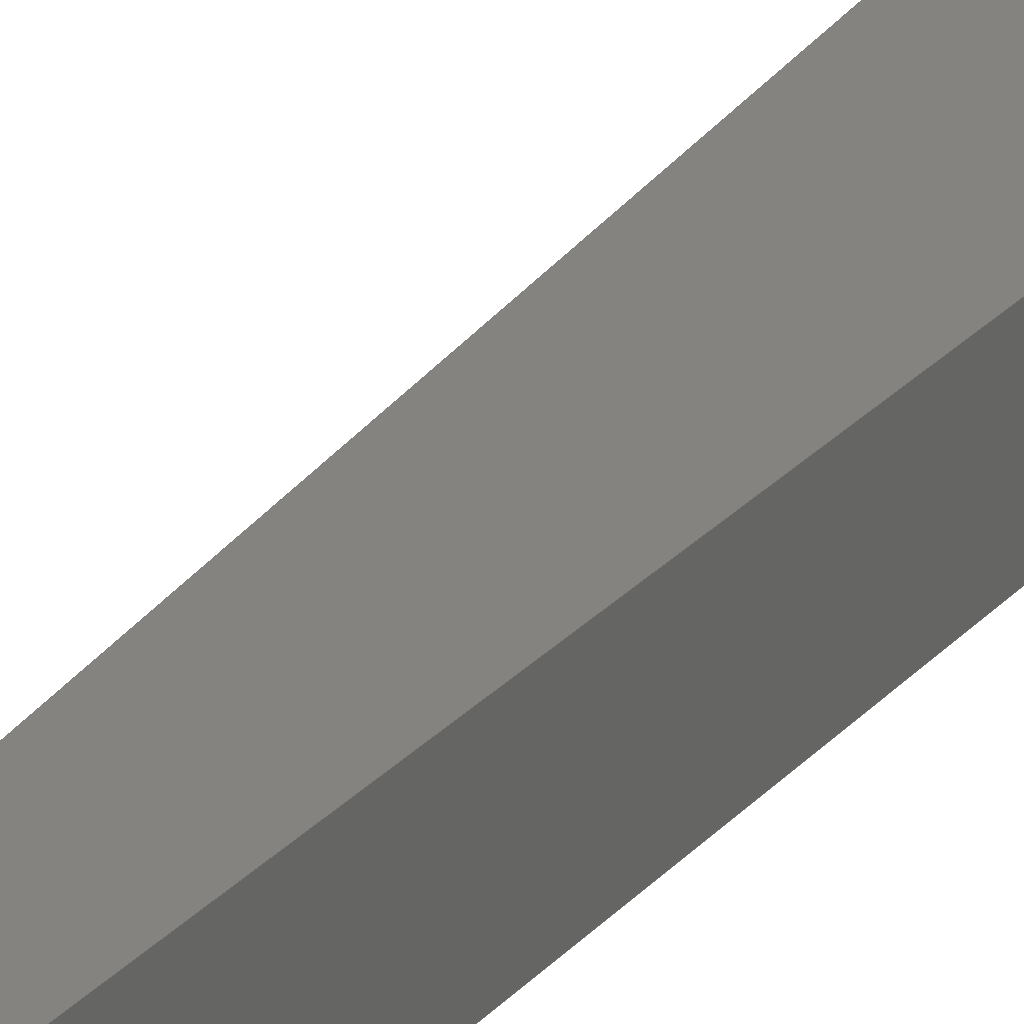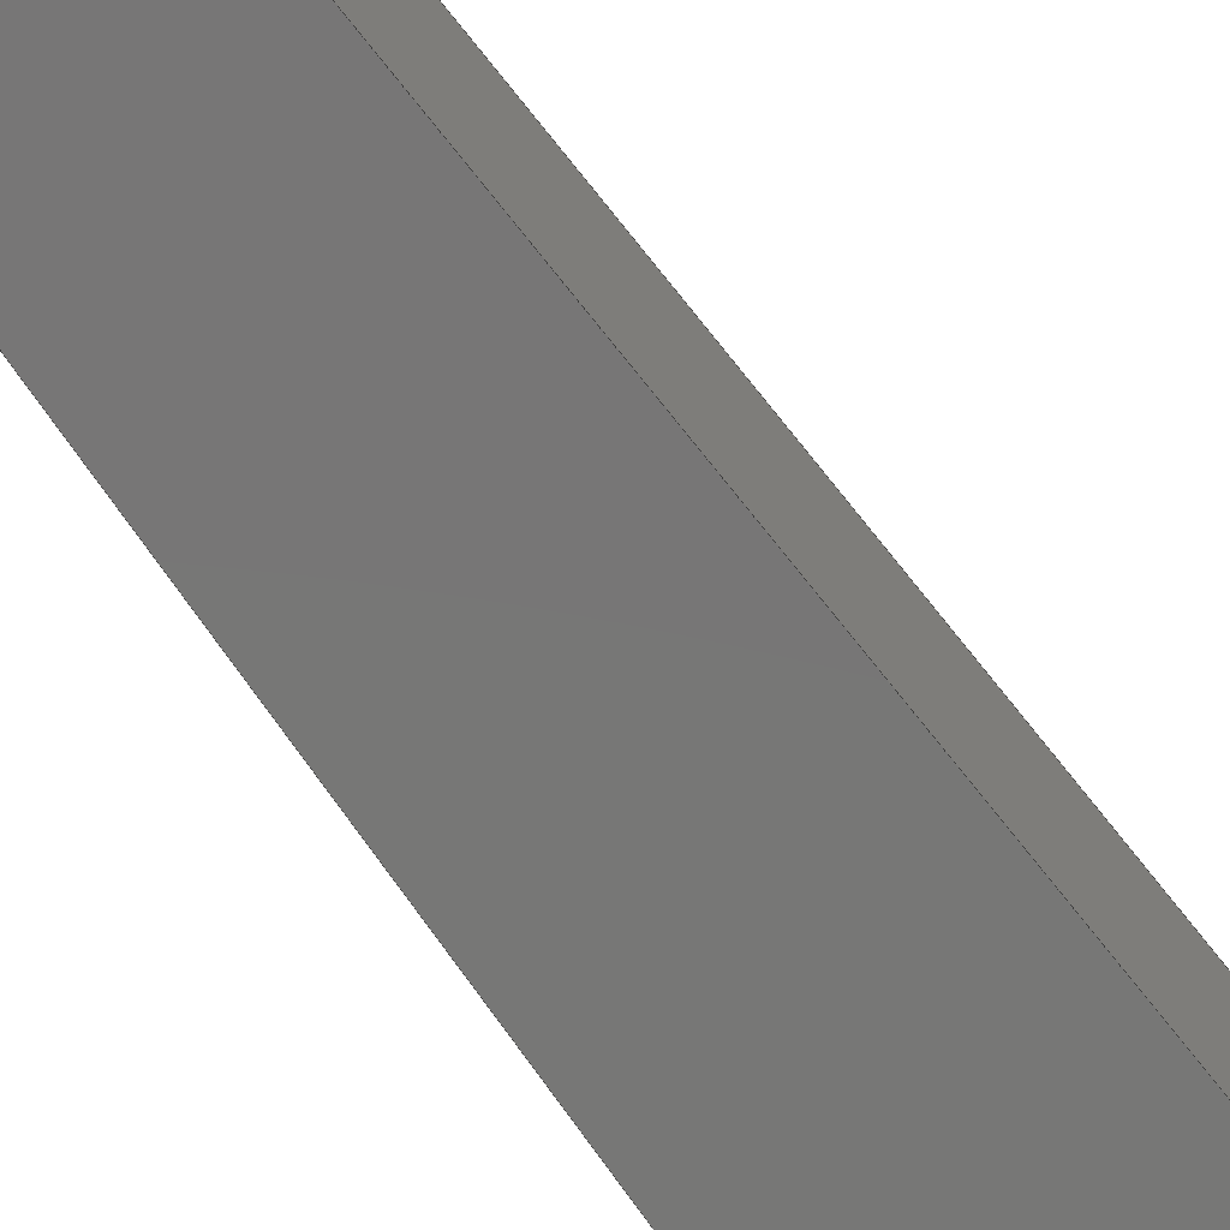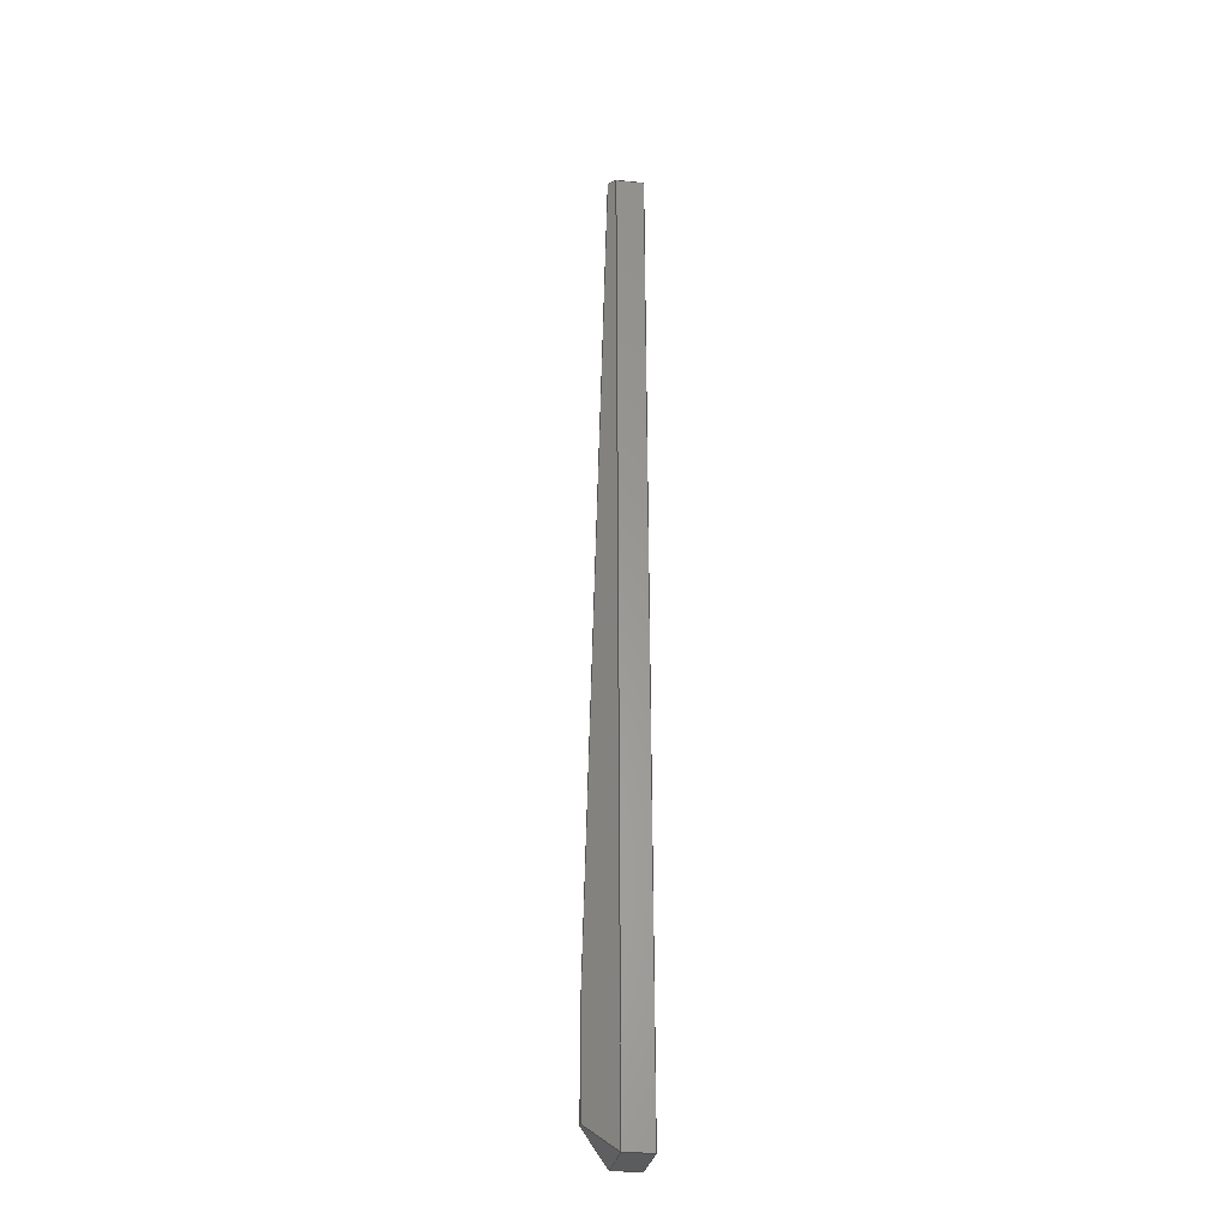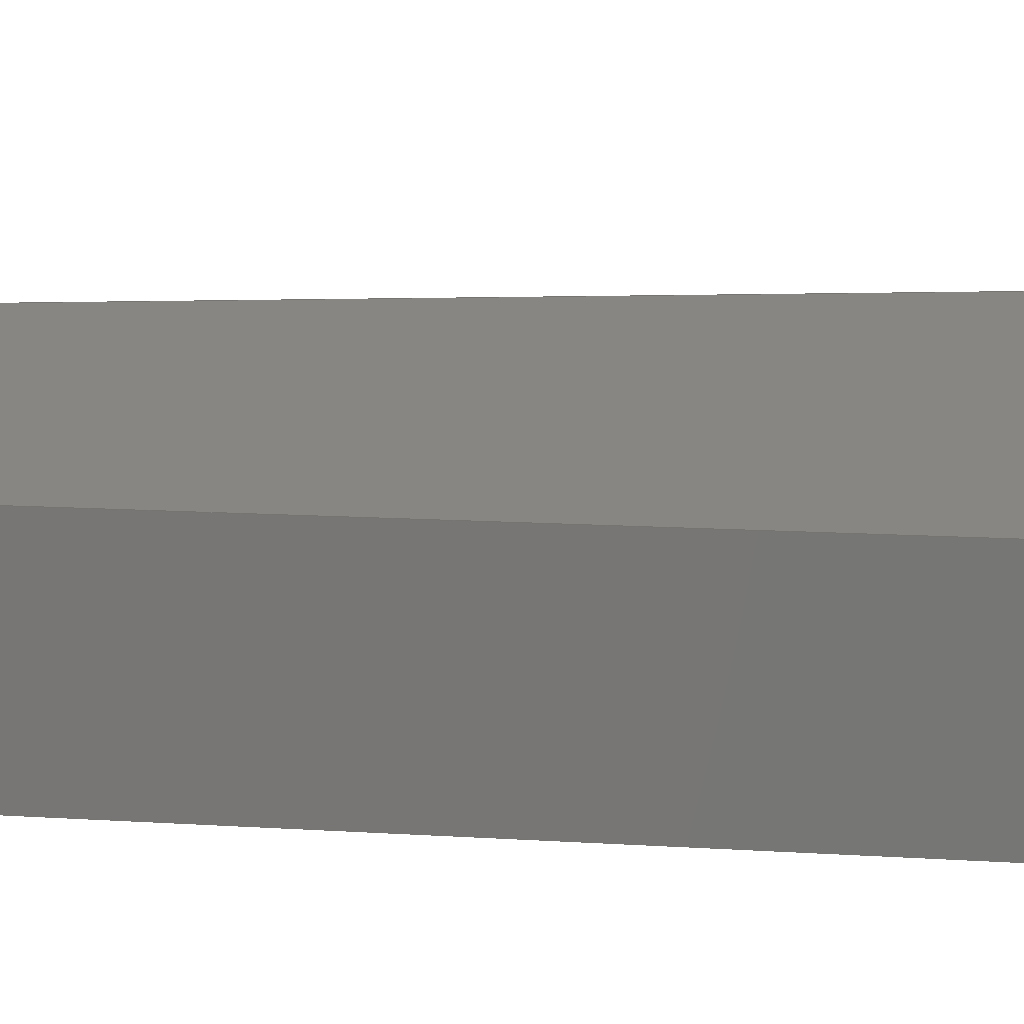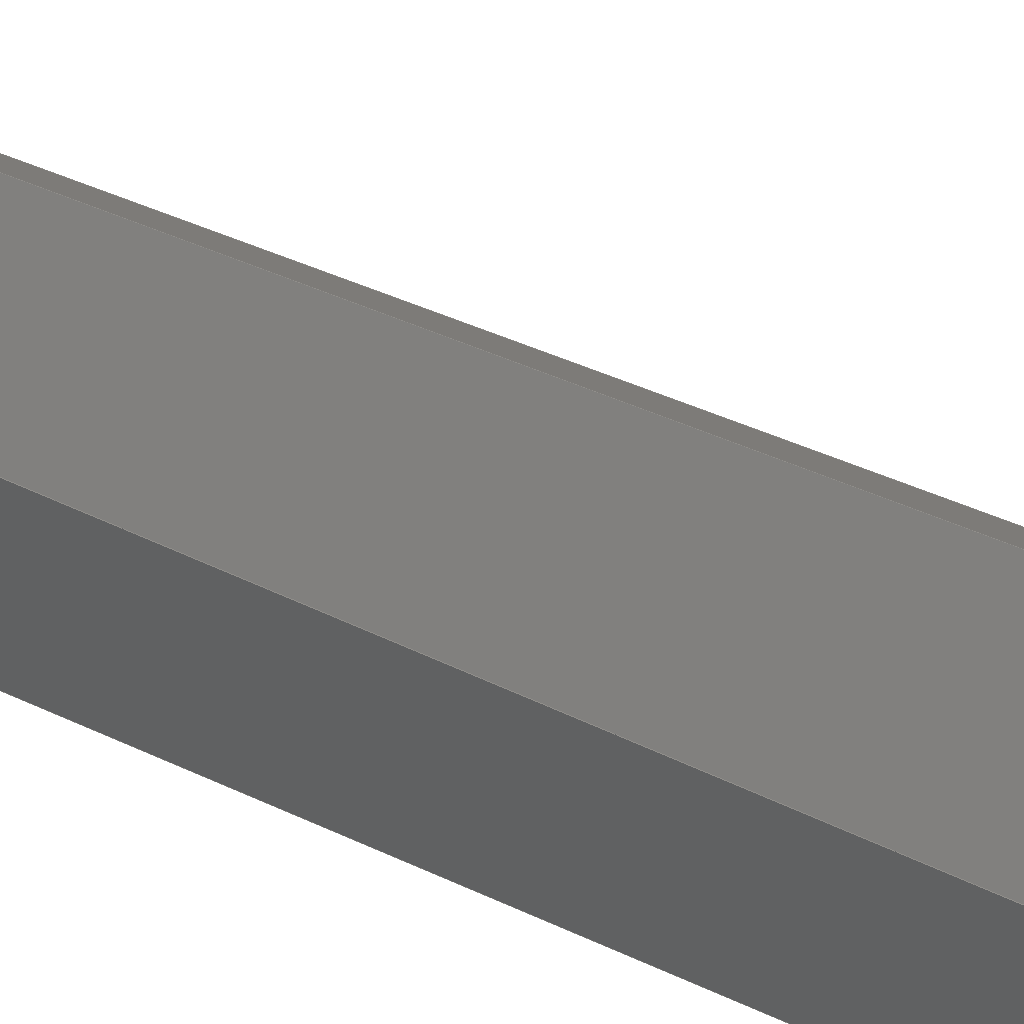
<metadata>
{"format":"step","ext":"step","renderer":"f3d","projection":"perspective","resolution":1024,"background":"white","views":[{"elev":11.1,"azim":-166.4,"up":"+Z"},{"elev":-69.2,"azim":-144.0,"up":"+Z"},{"elev":-27.6,"azim":81.5,"up":"+Y"},{"elev":2.0,"azim":-48.6,"up":"+Z"},{"elev":45.8,"azim":-61.4,"up":"+Z"}]}
</metadata>
<code>
ISO-10303-21;
DATA;
#1=SHAPE_REPRESENTATION_RELATIONSHIP('','',#157,#2);
#2=ADVANCED_BREP_SHAPE_REPRESENTATION('',(#155),#249);
#3=ORIENTED_EDGE('',*,*,#41,.F.);
#4=ORIENTED_EDGE('',*,*,#42,.T.);
#5=ORIENTED_EDGE('',*,*,#43,.T.);
#6=ORIENTED_EDGE('',*,*,#44,.F.);
#7=ORIENTED_EDGE('',*,*,#45,.F.);
#8=ORIENTED_EDGE('',*,*,#46,.T.);
#9=ORIENTED_EDGE('',*,*,#47,.T.);
#10=ORIENTED_EDGE('',*,*,#41,.T.);
#11=ORIENTED_EDGE('',*,*,#48,.T.);
#12=ORIENTED_EDGE('',*,*,#49,.F.);
#13=ORIENTED_EDGE('',*,*,#50,.T.);
#14=ORIENTED_EDGE('',*,*,#45,.T.);
#15=ORIENTED_EDGE('',*,*,#51,.T.);
#16=ORIENTED_EDGE('',*,*,#43,.F.);
#17=ORIENTED_EDGE('',*,*,#52,.T.);
#18=ORIENTED_EDGE('',*,*,#49,.T.);
#19=ORIENTED_EDGE('',*,*,#53,.F.);
#20=ORIENTED_EDGE('',*,*,#54,.T.);
#21=ORIENTED_EDGE('',*,*,#55,.T.);
#22=ORIENTED_EDGE('',*,*,#56,.T.);
#23=ORIENTED_EDGE('',*,*,#44,.T.);
#24=ORIENTED_EDGE('',*,*,#53,.T.);
#25=ORIENTED_EDGE('',*,*,#51,.F.);
#26=ORIENTED_EDGE('',*,*,#48,.F.);
#27=ORIENTED_EDGE('',*,*,#57,.F.);
#28=ORIENTED_EDGE('',*,*,#54,.F.);
#29=ORIENTED_EDGE('',*,*,#58,.F.);
#30=ORIENTED_EDGE('',*,*,#42,.F.);
#31=ORIENTED_EDGE('',*,*,#47,.F.);
#32=ORIENTED_EDGE('',*,*,#58,.T.);
#33=ORIENTED_EDGE('',*,*,#56,.F.);
#34=ORIENTED_EDGE('',*,*,#59,.F.);
#35=ORIENTED_EDGE('',*,*,#52,.F.);
#36=ORIENTED_EDGE('',*,*,#46,.F.);
#37=ORIENTED_EDGE('',*,*,#50,.F.);
#38=ORIENTED_EDGE('',*,*,#59,.T.);
#39=ORIENTED_EDGE('',*,*,#55,.F.);
#40=ORIENTED_EDGE('',*,*,#57,.T.);
#41=EDGE_CURVE('',#60,#61,#72,.T.);
#42=EDGE_CURVE('',#60,#62,#73,.T.);
#43=EDGE_CURVE('',#62,#63,#74,.T.);
#44=EDGE_CURVE('',#61,#63,#75,.T.);
#45=EDGE_CURVE('',#64,#65,#76,.T.);
#46=EDGE_CURVE('',#64,#66,#77,.T.);
#47=EDGE_CURVE('',#66,#60,#78,.F.);
#48=EDGE_CURVE('',#61,#65,#79,.T.);
#49=EDGE_CURVE('',#67,#68,#80,.T.);
#50=EDGE_CURVE('',#67,#64,#81,.T.);
#51=EDGE_CURVE('',#65,#68,#82,.T.);
#52=EDGE_CURVE('',#62,#67,#83,.T.);
#53=EDGE_CURVE('',#63,#68,#84,.T.);
#54=EDGE_CURVE('',#69,#70,#85,.T.);
#55=EDGE_CURVE('',#70,#71,#86,.T.);
#56=EDGE_CURVE('',#71,#69,#87,.T.);
#57=EDGE_CURVE('',#70,#66,#88,.T.);
#58=EDGE_CURVE('',#62,#69,#89,.T.);
#59=EDGE_CURVE('',#67,#71,#90,.T.);
#60=VERTEX_POINT('',#210);
#61=VERTEX_POINT('',#211);
#62=VERTEX_POINT('',#213);
#63=VERTEX_POINT('',#215);
#64=VERTEX_POINT('',#219);
#65=VERTEX_POINT('',#220);
#66=VERTEX_POINT('',#222);
#67=VERTEX_POINT('',#227);
#68=VERTEX_POINT('',#228);
#69=VERTEX_POINT('',#236);
#70=VERTEX_POINT('',#237);
#71=VERTEX_POINT('',#239);
#72=LINE('',#209,#91);
#73=LINE('',#212,#92);
#74=LINE('',#214,#93);
#75=LINE('',#216,#94);
#76=LINE('',#218,#95);
#77=LINE('',#221,#96);
#78=LINE('',#223,#97);
#79=LINE('',#224,#98);
#80=LINE('',#226,#99);
#81=LINE('',#229,#100);
#82=LINE('',#230,#101);
#83=LINE('',#232,#102);
#84=LINE('',#233,#103);
#85=LINE('',#235,#104);
#86=LINE('',#238,#105);
#87=LINE('',#240,#106);
#88=LINE('',#243,#107);
#89=LINE('',#244,#108);
#90=LINE('',#246,#109);
#91=VECTOR('',#172,1);
#92=VECTOR('',#173,1);
#93=VECTOR('',#174,1);
#94=VECTOR('',#175,1);
#95=VECTOR('',#178,1);
#96=VECTOR('',#179,1);
#97=VECTOR('',#180,1);
#98=VECTOR('',#181,1);
#99=VECTOR('',#184,1);
#100=VECTOR('',#185,1);
#101=VECTOR('',#186,1);
#102=VECTOR('',#189,1);
#103=VECTOR('',#190,1);
#104=VECTOR('',#193,1);
#105=VECTOR('',#194,1);
#106=VECTOR('',#195,1);
#107=VECTOR('',#200,1);
#108=VECTOR('',#201,1);
#109=VECTOR('',#204,1);
#110=EDGE_LOOP('',(#3,#4,#5,#6));
#111=EDGE_LOOP('',(#7,#8,#9,#10,#11));
#112=EDGE_LOOP('',(#12,#13,#14,#15));
#113=EDGE_LOOP('',(#16,#17,#18,#19));
#114=EDGE_LOOP('',(#20,#21,#22));
#115=EDGE_LOOP('',(#23,#24,#25,#26));
#116=EDGE_LOOP('',(#27,#28,#29,#30,#31));
#117=EDGE_LOOP('',(#32,#33,#34,#35));
#118=EDGE_LOOP('',(#36,#37,#38,#39,#40));
#119=FACE_BOUND('',#110,.T.);
#120=FACE_BOUND('',#111,.T.);
#121=FACE_BOUND('',#112,.T.);
#122=FACE_BOUND('',#113,.T.);
#123=FACE_BOUND('',#114,.T.);
#124=FACE_BOUND('',#115,.T.);
#125=FACE_BOUND('',#116,.T.);
#126=FACE_BOUND('',#117,.T.);
#127=FACE_BOUND('',#118,.T.);
#128=PLANE('',#159);
#129=PLANE('',#160);
#130=PLANE('',#161);
#131=PLANE('',#162);
#132=PLANE('',#163);
#133=PLANE('',#164);
#134=PLANE('',#165);
#135=PLANE('',#166);
#136=PLANE('',#167);
#137=ADVANCED_FACE('',(#119),#128,.T.);
#138=ADVANCED_FACE('',(#120),#129,.F.);
#139=ADVANCED_FACE('',(#121),#130,.F.);
#140=ADVANCED_FACE('',(#122),#131,.T.);
#141=ADVANCED_FACE('',(#123),#132,.T.);
#142=ADVANCED_FACE('',(#124),#133,.F.);
#143=ADVANCED_FACE('',(#125),#134,.F.);
#144=ADVANCED_FACE('',(#126),#135,.F.);
#145=ADVANCED_FACE('',(#127),#136,.T.);
#146=CLOSED_SHELL('',(#137,#138,#139,#140,#141,#142,#143,#144,#145));
#147=STYLED_ITEM('',(#148),#155);
#148=PRESENTATION_STYLE_ASSIGNMENT((#149));
#149=SURFACE_STYLE_USAGE(.BOTH.,#150);
#150=SURFACE_SIDE_STYLE('',(#151));
#151=SURFACE_STYLE_FILL_AREA(#152);
#152=FILL_AREA_STYLE('',(#153));
#153=FILL_AREA_STYLE_COLOUR('',#154);
#154=COLOUR_RGB('',0.6157,0.8118,0.9294);
#155=MANIFOLD_SOLID_BREP('Part 1',#146);
#156=SHAPE_DEFINITION_REPRESENTATION(#254,#157);
#157=SHAPE_REPRESENTATION('Part 1',(#158),#249);
#158=AXIS2_PLACEMENT_3D('',#207,#168,#169);
#159=AXIS2_PLACEMENT_3D('',#208,#170,#171);
#160=AXIS2_PLACEMENT_3D('',#217,#176,#177);
#161=AXIS2_PLACEMENT_3D('',#225,#182,#183);
#162=AXIS2_PLACEMENT_3D('',#231,#187,#188);
#163=AXIS2_PLACEMENT_3D('',#234,#191,#192);
#164=AXIS2_PLACEMENT_3D('',#241,#196,#197);
#165=AXIS2_PLACEMENT_3D('',#242,#198,#199);
#166=AXIS2_PLACEMENT_3D('',#245,#202,#203);
#167=AXIS2_PLACEMENT_3D('',#247,#205,#206);
#168=DIRECTION('',(0,0,1));
#169=DIRECTION('',(1,0,0));
#170=DIRECTION('',(0.9997,0.02499,0));
#171=DIRECTION('',(-0.02499,0.9997,0));
#172=DIRECTION('',(0,0,-1));
#173=DIRECTION('',(0.02499,-0.9997,0));
#174=DIRECTION('',(0,0,-1));
#175=DIRECTION('',(0.02499,-0.9997,0));
#176=DIRECTION('',(0,-1,0));
#177=DIRECTION('',(0,0,-1));
#178=DIRECTION('',(0,0,-1));
#179=DIRECTION('',(0.7072,0,0.707));
#180=DIRECTION('',(-0.7072,0,0.707));
#181=DIRECTION('',(-1,0,0));
#182=DIRECTION('',(0.9997,-0.02499,0));
#183=DIRECTION('',(0.02499,0.9997,0));
#184=DIRECTION('',(0,0,-1));
#185=DIRECTION('',(0.02499,0.9997,0));
#186=DIRECTION('',(-0.02499,-0.9997,0));
#187=DIRECTION('',(0,-1,0));
#188=DIRECTION('',(0,0,-1));
#189=DIRECTION('',(-1,0,0));
#190=DIRECTION('',(-1,0,0));
#191=DIRECTION('',(0,0,1));
#192=DIRECTION('',(1,0,0));
#193=DIRECTION('',(-0.02499,0.9997,0));
#194=DIRECTION('',(-0.02499,-0.9997,0));
#195=DIRECTION('',(1,0,0));
#196=DIRECTION('',(0,0,1));
#197=DIRECTION('',(1,0,0));
#198=DIRECTION('',(-0.7069,-0.01767,-0.7071));
#199=DIRECTION('',(0.02499,-0.9997,0));
#200=DIRECTION('',(-3.888e-17,0.9997,-0.02498));
#201=DIRECTION('',(-0.587,0.5725,0.5725));
#202=DIRECTION('',(0,0.7071,-0.7071));
#203=DIRECTION('',(-1,0,0));
#204=DIRECTION('',(0.587,0.5725,0.5725));
#205=DIRECTION('',(-0.7069,0.01767,0.7071));
#206=DIRECTION('',(0.02499,0.9997,0));
#207=CARTESIAN_POINT('',(0,0,0));
#208=CARTESIAN_POINT('',(0.001375,-6.939e-18,0.004));
#209=CARTESIAN_POINT('',(0.0005,0.035,0.004));
#210=CARTESIAN_POINT('',(0.0005,0.035,0.002));
#211=CARTESIAN_POINT('',(0.0005,0.035,0));
#212=CARTESIAN_POINT('',(0.001375,-6.939e-18,0.002));
#213=CARTESIAN_POINT('',(0.00225,-0.035,0.002));
#214=CARTESIAN_POINT('',(0.00225,-0.035,0.004));
#215=CARTESIAN_POINT('',(0.00225,-0.035,0));
#216=CARTESIAN_POINT('',(0.001375,-6.939e-18,0));
#217=CARTESIAN_POINT('',(0.00025,0.035,0.004));
#218=CARTESIAN_POINT('',(-0.0005,0.035,0.004));
#219=CARTESIAN_POINT('',(-0.0005,0.035,0.002));
#220=CARTESIAN_POINT('',(-0.0005,0.035,0));
#221=CARTESIAN_POINT('',(0.001063,0.035,0.003562));
#222=CARTESIAN_POINT('',(-8.674e-19,0.035,0.0025));
#223=CARTESIAN_POINT('',(0.0009376,0.035,0.001563));
#224=CARTESIAN_POINT('',(0.00025,0.035,0));
#225=CARTESIAN_POINT('',(-0.001375,-6.939e-18,0.004));
#226=CARTESIAN_POINT('',(-0.00225,-0.035,0.004));
#227=CARTESIAN_POINT('',(-0.00225,-0.035,0.002));
#228=CARTESIAN_POINT('',(-0.00225,-0.035,0));
#229=CARTESIAN_POINT('',(-0.0005,0.035,0.002));
#230=CARTESIAN_POINT('',(-0.001375,-6.939e-18,0));
#231=CARTESIAN_POINT('',(2.168e-18,-0.035,0.004));
#232=CARTESIAN_POINT('',(2.168e-18,-0.035,0.002));
#233=CARTESIAN_POINT('',(2.168e-18,-0.035,0));
#234=CARTESIAN_POINT('',(2.602e-18,-6.939e-18,0.004));
#235=CARTESIAN_POINT('',(-0.0006252,-1.563e-05,0.004));
#236=CARTESIAN_POINT('',(0.0001994,-0.033,0.004));
#237=CARTESIAN_POINT('',(7.806e-18,-0.02502,0.004));
#238=CARTESIAN_POINT('',(-0.0002506,-0.03505,0.004));
#239=CARTESIAN_POINT('',(-0.0001994,-0.033,0.004));
#240=CARTESIAN_POINT('',(2.602e-18,-0.033,0.004));
#241=CARTESIAN_POINT('',(2.602e-18,-6.939e-18,0));
#242=CARTESIAN_POINT('',(0.001375,-6.939e-18,0.002));
#243=CARTESIAN_POINT('',(6.505e-19,3.433e-05,0.003374));
#244=CARTESIAN_POINT('',(0.001475,-0.03424,0.002756));
#245=CARTESIAN_POINT('',(2.168e-18,-0.035,0.002));
#246=CARTESIAN_POINT('',(-0.001475,-0.03424,0.002756));
#247=CARTESIAN_POINT('',(0.0006252,-1.563e-05,0.004));
#248=MECHANICAL_DESIGN_GEOMETRIC_PRESENTATION_REPRESENTATION('',(#147),
#249);
#249=(
GEOMETRIC_REPRESENTATION_CONTEXT(3)
GLOBAL_UNCERTAINTY_ASSIGNED_CONTEXT((#250))
GLOBAL_UNIT_ASSIGNED_CONTEXT((#253,#252,#251))
REPRESENTATION_CONTEXT('Part 1','TOP_LEVEL_ASSEMBLY_PART')
);
#250=UNCERTAINTY_MEASURE_WITH_UNIT(LENGTH_MEASURE(5e-06),#253,
'DISTANCE_ACCURACY_VALUE','Maximum Tolerance applied to model');
#251=(
NAMED_UNIT(*)
SI_UNIT($,.STERADIAN.)
SOLID_ANGLE_UNIT()
);
#252=(
NAMED_UNIT(*)
PLANE_ANGLE_UNIT()
SI_UNIT($,.RADIAN.)
);
#253=(
LENGTH_UNIT()
NAMED_UNIT(*)
SI_UNIT($,.METRE.)
);
#254=PRODUCT_DEFINITION_SHAPE('','',#255);
#255=PRODUCT_DEFINITION('','',#257,#256);
#256=PRODUCT_DEFINITION_CONTEXT('',#263,'design');
#257=PRODUCT_DEFINITION_FORMATION_WITH_SPECIFIED_SOURCE('','',#259,
 .NOT_KNOWN.);
#258=PRODUCT_RELATED_PRODUCT_CATEGORY('','',(#259));
#259=PRODUCT('Part 1','Part 1','Part 1',(#261));
#260=PRODUCT_CATEGORY('','');
#261=PRODUCT_CONTEXT('',#263,'mechanical');
#262=APPLICATION_PROTOCOL_DEFINITION('international standard',
'ap242_managed_model_based_3d_engineering',2011,#263);
#263=APPLICATION_CONTEXT('managed model based 3d engineering');
ENDSEC;
END-ISO-10303-21;

</code>
